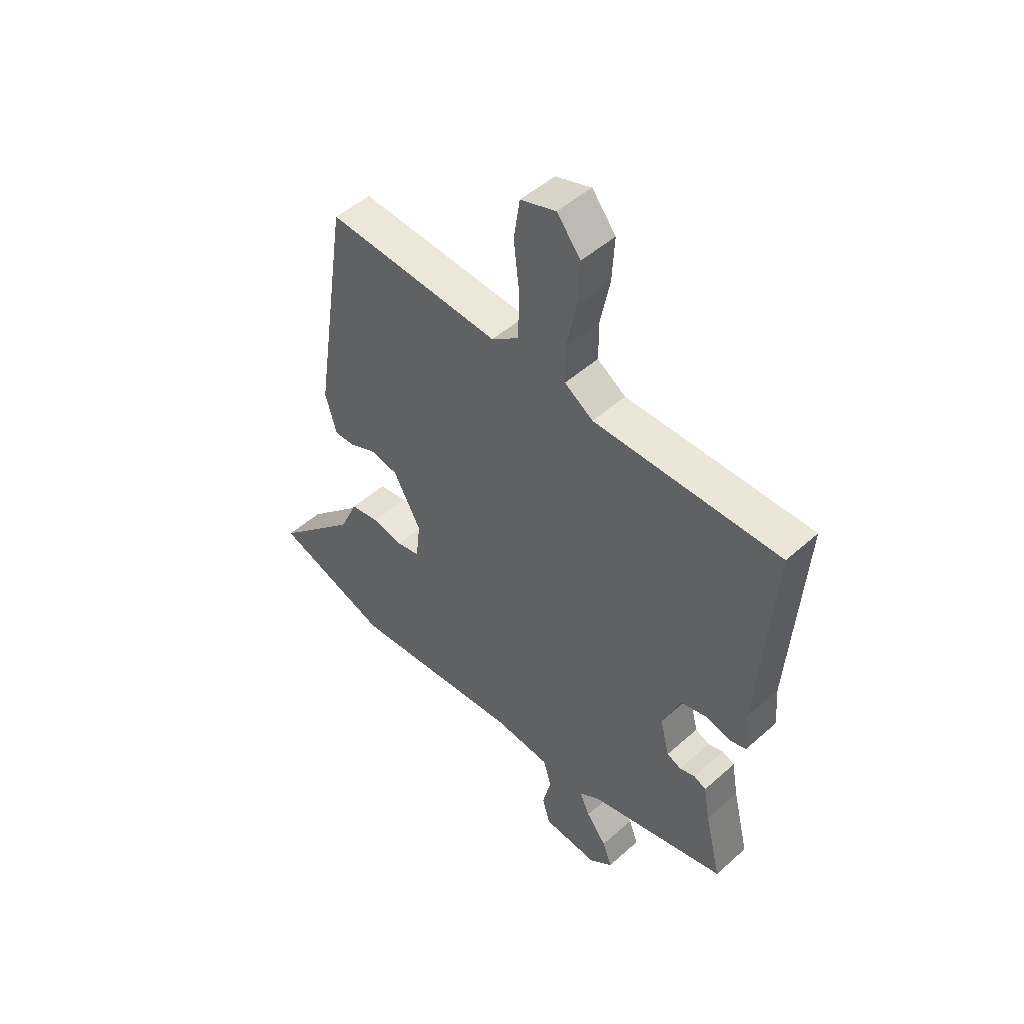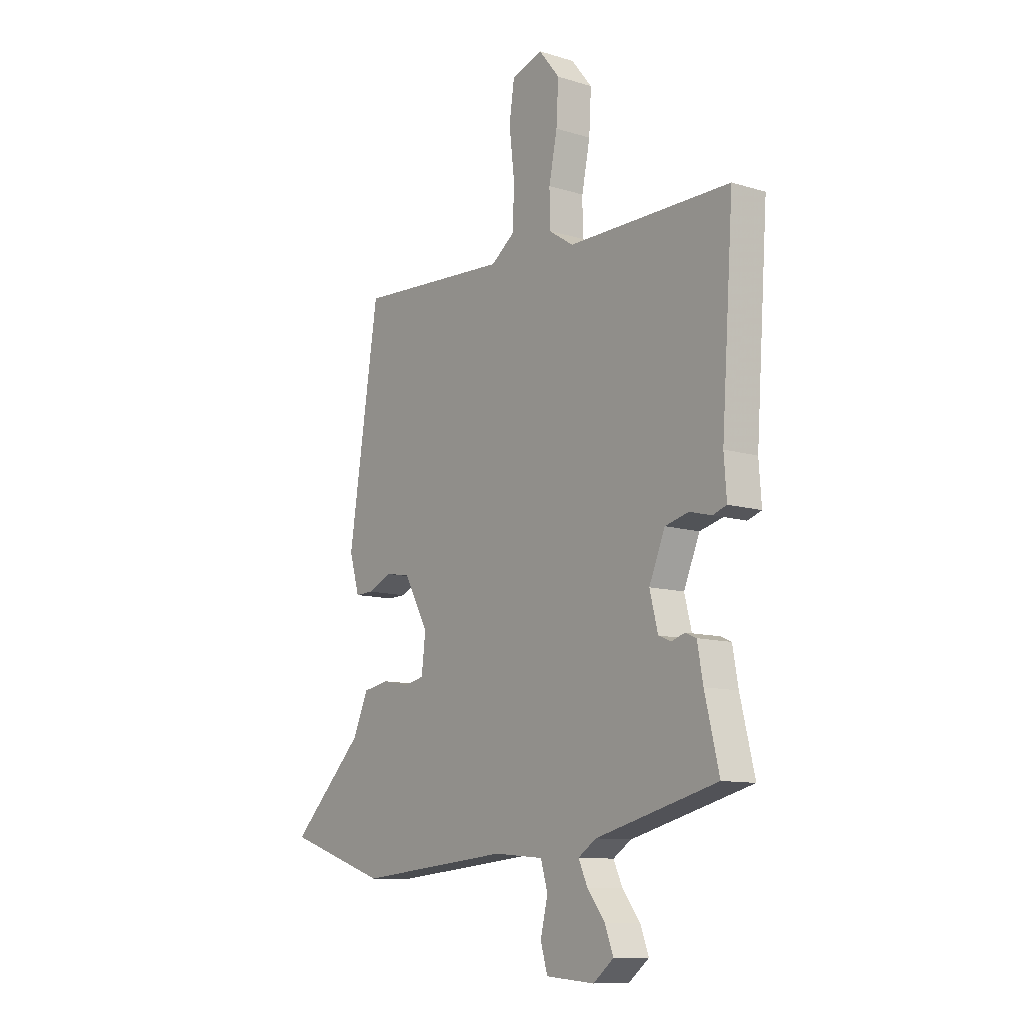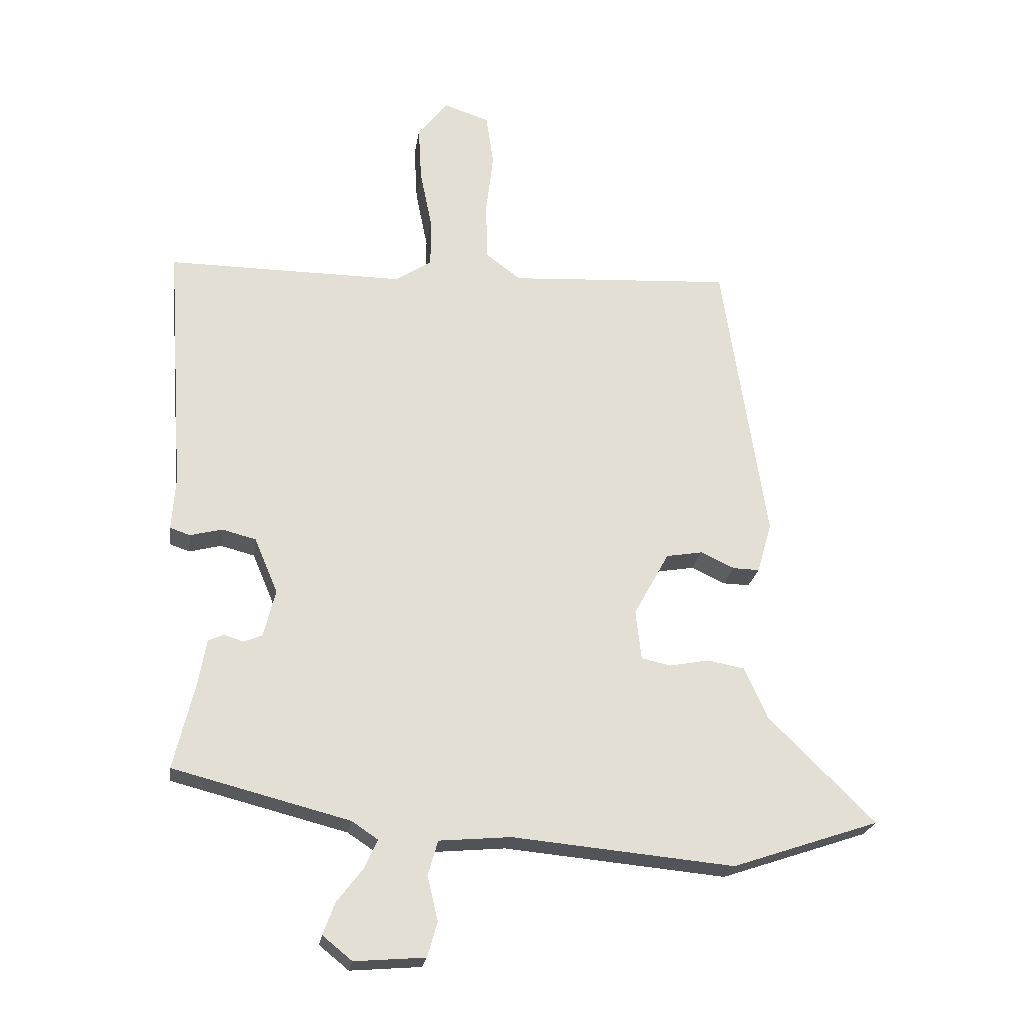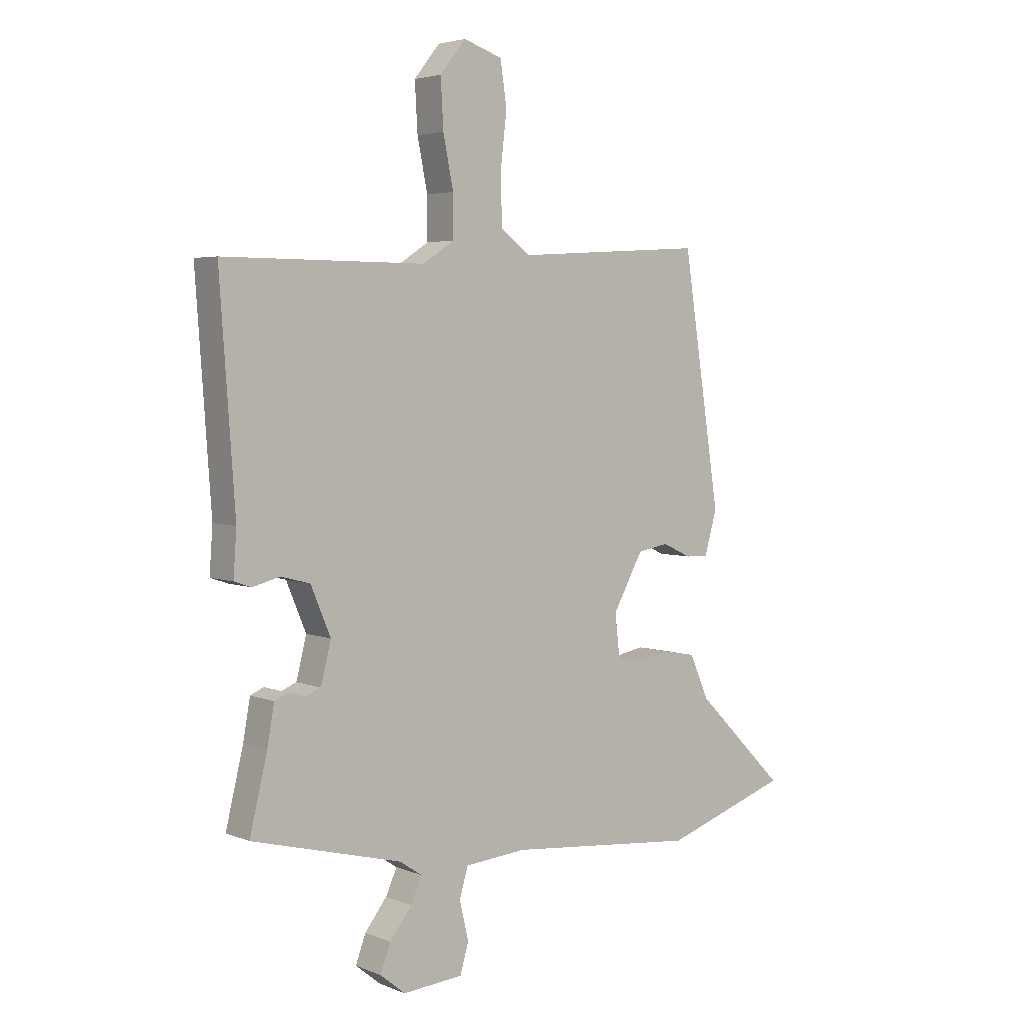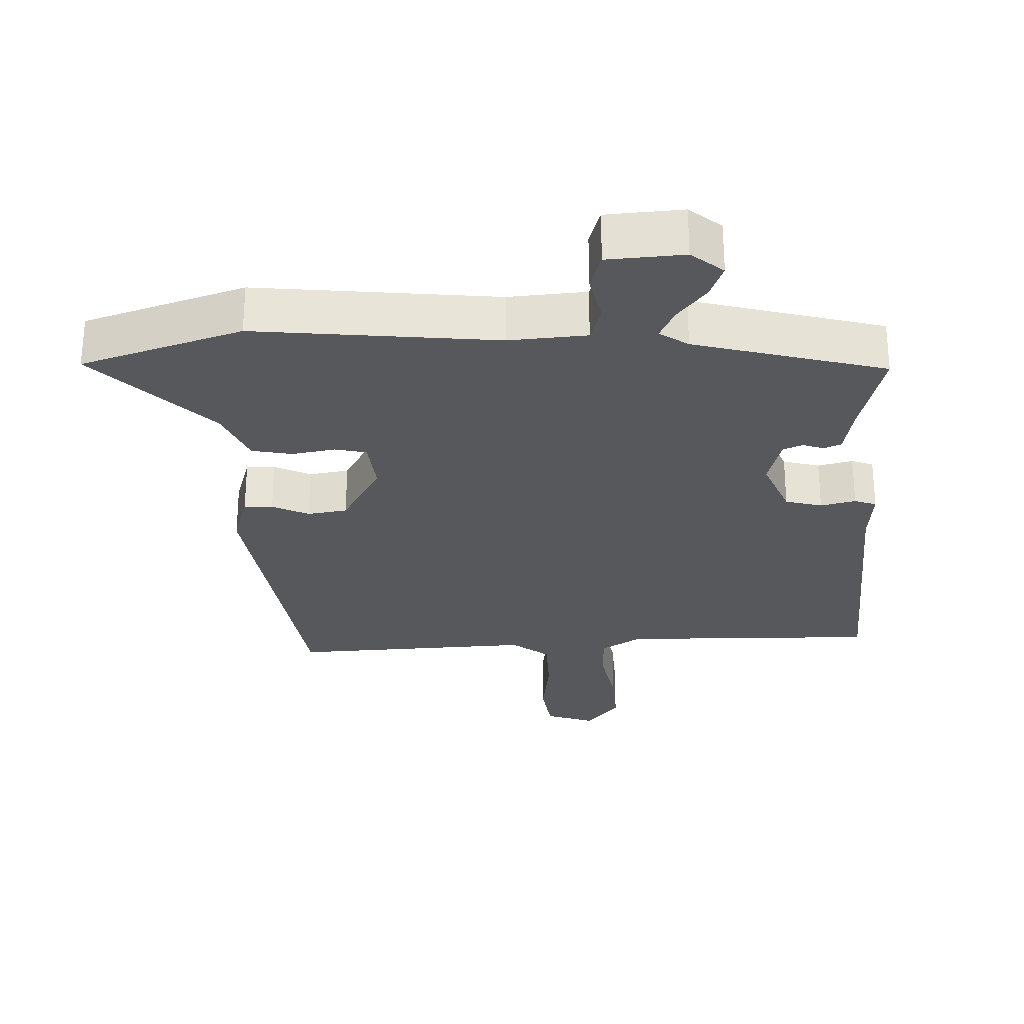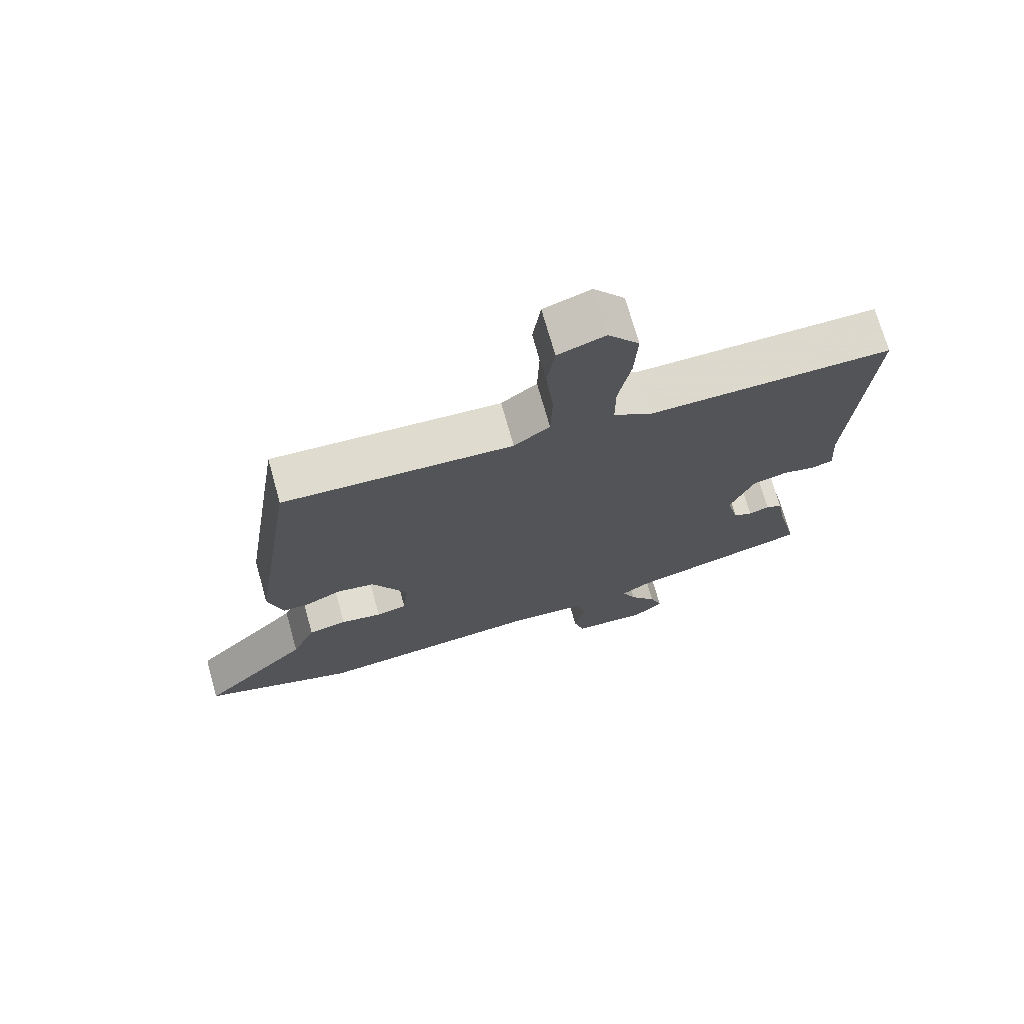
<metadata>
{"format":"obj","ext":"obj","renderer":"f3d","projection":"perspective","resolution":1024,"background":"white","views":[{"elev":49.3,"azim":-134.5,"up":"+Z"},{"elev":-10.7,"azim":-127.5,"up":"+Z"},{"elev":-23.1,"azim":-8.4,"up":"+Z"},{"elev":4.2,"azim":-38.2,"up":"+Z"},{"elev":-27.9,"azim":-178.5,"up":"+Y"},{"elev":71.9,"azim":164.3,"up":"+Z"}]}
</metadata>
<code>
v 0.619 0.07 -0.46
v 0.385 0.07 -0.539
v 0.032 0.07 -0.506
v -0.082 0.07 -0.516
v -0.098 0.07 -0.571
v -0.081 0.07 -0.642
v -0.097 0.07 -0.697
v -0.209 0.07 -0.706
v -0.256 0.07 -0.668
v -0.237 0.07 -0.617
v -0.196 0.07 -0.564
v -0.175 0.07 -0.518
v -0.217 0.07 -0.49
v -0.497 0.07 -0.418
v -0.464 0.07 -0.281
v -0.451 0.07 -0.208
v -0.426 0.07 -0.197
v -0.395 0.07 -0.207
v -0.366 0.07 -0.195
v -0.347 0.07 -0.12
v -0.384 0.07 -0.032
v -0.438 0.07 -0.018
v -0.489 0.07 -0.031
v -0.521 0.07 -0.02
v -0.515 0.07 0.063
v -0.543 0.07 0.464
v -0.167 0.07 0.462
v -0.109 0.07 0.5
v -0.109 0.07 0.577
v -0.128 0.07 0.671
v -0.133 0.07 0.76
v -0.085 0.07 0.82
v -0.013 0.07 0.796
v -0.001 0.07 0.715
v -0.013 0.07 0.612
v -0.01 0.07 0.522
v 0.045 0.07 0.481
v 0.399 0.07 0.502
v 0.469 0.07 0.043
v 0.446 0.07 -0.037
v 0.404 0.07 -0.036
v 0.35 0.07 -0.011
v 0.292 0.07 -0.021
v 0.236 0.07 -0.123
v 0.245 0.07 -0.202
v 0.292 0.07 -0.212
v 0.355 0.07 -0.2
v 0.414 0.07 -0.211
v 0.45 0.07 -0.292
v 0.619 0 -0.46
v 0.385 0 -0.539
v 0.032 0 -0.506
v -0.082 0 -0.516
v -0.098 0 -0.571
v -0.081 0 -0.642
v -0.097 0 -0.697
v -0.209 0 -0.706
v -0.256 0 -0.668
v -0.237 0 -0.617
v -0.196 0 -0.564
v -0.175 0 -0.518
v -0.217 0 -0.49
v -0.497 0 -0.418
v -0.464 0 -0.281
v -0.451 0 -0.208
v -0.426 0 -0.197
v -0.395 0 -0.207
v -0.366 0 -0.195
v -0.347 0 -0.12
v -0.384 0 -0.032
v -0.438 0 -0.018
v -0.489 0 -0.031
v -0.521 0 -0.02
v -0.515 0 0.063
v -0.543 0 0.464
v -0.167 0 0.462
v -0.109 0 0.5
v -0.109 0 0.577
v -0.128 0 0.671
v -0.133 0 0.76
v -0.085 0 0.82
v -0.013 0 0.796
v -0.001 0 0.715
v -0.013 0 0.612
v -0.01 0 0.522
v 0.045 0 0.481
v 0.399 0 0.502
v 0.469 0 0.043
v 0.446 0 -0.037
v 0.404 0 -0.036
v 0.35 0 -0.011
v 0.292 0 -0.021
v 0.236 0 -0.123
v 0.245 0 -0.202
v 0.292 0 -0.212
v 0.355 0 -0.2
v 0.414 0 -0.211
v 0.45 0 -0.292
f 46 47 48 49
f 45 46 49 1
f 39 40 41 42
f 37 38 39 42
f 36 37 42 43
f 32 33 34 35
f 32 35 36
f 29 30 31 32
f 28 29 32 36
f 27 28 36 43
f 25 26 27 43
f 22 23 24 25
f 21 22 25 43
f 15 16 17 18
f 13 14 15 18
f 12 13 18 19
f 8 9 10 11
f 8 11 12
f 5 6 7 8
f 4 5 8 12
f 3 4 12 19
f 45 1 2 3
f 44 45 3 19
f 20 21 43 44
f 19 20 44
f 98 97 96 95
f 50 98 95 94
f 91 90 89 88
f 91 88 87 86
f 92 91 86 85
f 84 83 82 81
f 85 84 81
f 81 80 79 78
f 85 81 78 77
f 92 85 77 76
f 92 76 75 74
f 74 73 72 71
f 92 74 71 70
f 67 66 65 64
f 67 64 63 62
f 68 67 62 61
f 60 59 58 57
f 61 60 57
f 57 56 55 54
f 61 57 54 53
f 68 61 53 52
f 52 51 50 94
f 68 52 94 93
f 93 92 70 69
f 93 69 68
f 1 50 51 2
f 2 51 52 3
f 3 52 53 4
f 4 53 54 5
f 5 54 55 6
f 6 55 56 7
f 7 56 57 8
f 8 57 58 9
f 9 58 59 10
f 10 59 60 11
f 11 60 61 12
f 12 61 62 13
f 13 62 63 14
f 14 63 64 15
f 15 64 65 16
f 16 65 66 17
f 17 66 67 18
f 18 67 68 19
f 19 68 69 20
f 20 69 70 21
f 21 70 71 22
f 22 71 72 23
f 23 72 73 24
f 24 73 74 25
f 25 74 75 26
f 26 75 76 27
f 27 76 77 28
f 28 77 78 29
f 29 78 79 30
f 30 79 80 31
f 31 80 81 32
f 32 81 82 33
f 33 82 83 34
f 34 83 84 35
f 35 84 85 36
f 36 85 86 37
f 37 86 87 38
f 38 87 88 39
f 39 88 89 40
f 40 89 90 41
f 41 90 91 42
f 42 91 92 43
f 43 92 93 44
f 44 93 94 45
f 45 94 95 46
f 46 95 96 47
f 47 96 97 48
f 48 97 98 49
f 49 98 50 1

</code>
